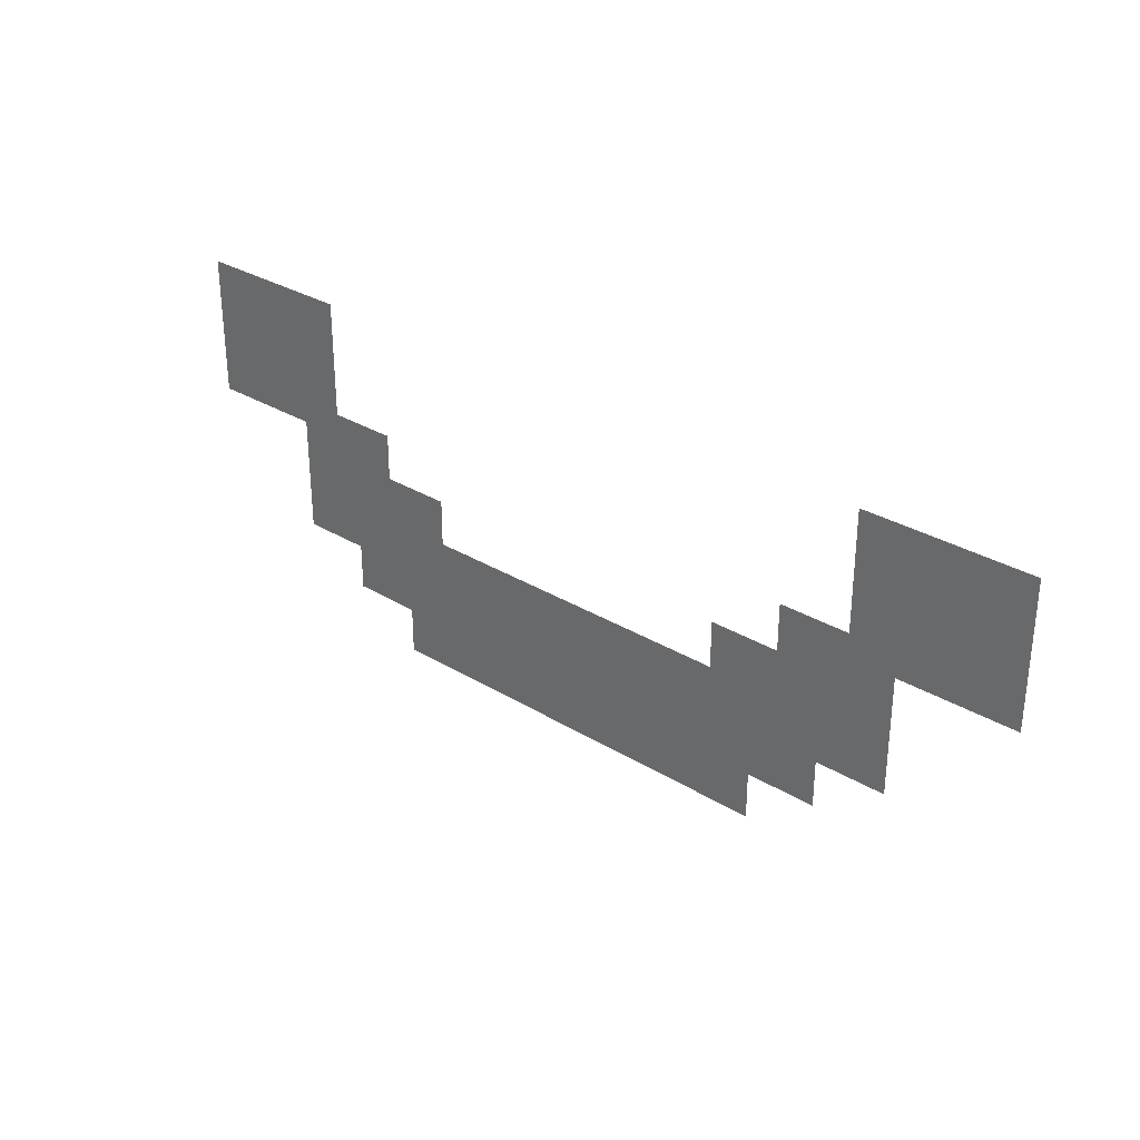
<metadata>
{"format":"obj","ext":"obj","renderer":"f3d","projection":"perspective","resolution":1024,"background":"white","views":[{"elev":30.6,"azim":-138.7,"up":"+Y"}]}
</metadata>
<code>
v -4 -34 0
v -5 -34 0
v -5 -33 0
v -4 -33 0
v -5 -34 0
v -6 -34 0
v -6 -33 0
v -5 -33 0
v -6 -34 0
v -7 -34 0
v -7 -33 0
v -6 -33 0
v -7 -34 0
v -8 -34 0
v -8 -33 0
v -7 -33 0
v -8 -34 0
v -9 -34 0
v -9 -33 0
v -8 -33 0
v -9 -34 0
v -10 -34 0
v -10 -33 0
v -9 -33 0
v -10 -34 0
v -11 -34 0
v -11 -33 0
v -10 -33 0
v -37 -34 0
v -38 -34 0
v -38 -33 0
v -37 -33 0
v -38 -34 0
v -39 -34 0
v -39 -33 0
v -38 -33 0
v -39 -34 0
v -40 -34 0
v -40 -33 0
v -39 -33 0
v -40 -34 0
v -41 -34 0
v -41 -33 0
v -40 -33 0
v -41 -34 0
v -42 -34 0
v -42 -33 0
v -41 -33 0
v -42 -34 0
v -43 -34 0
v -43 -33 0
v -42 -33 0
v -43 -34 0
v -44 -34 0
v -44 -33 0
v -43 -33 0
v -4 -35 0
v -5 -35 0
v -5 -34 0
v -4 -34 0
v -5 -35 0
v -6 -35 0
v -6 -34 0
v -5 -34 0
v -6 -35 0
v -7 -35 0
v -7 -34 0
v -6 -34 0
v -7 -35 0
v -8 -35 0
v -8 -34 0
v -7 -34 0
v -8 -35 0
v -9 -35 0
v -9 -34 0
v -8 -34 0
v -9 -35 0
v -10 -35 0
v -10 -34 0
v -9 -34 0
v -10 -35 0
v -11 -35 0
v -11 -34 0
v -10 -34 0
v -37 -35 0
v -38 -35 0
v -38 -34 0
v -37 -34 0
v -38 -35 0
v -39 -35 0
v -39 -34 0
v -38 -34 0
v -39 -35 0
v -40 -35 0
v -40 -34 0
v -39 -34 0
v -40 -35 0
v -41 -35 0
v -41 -34 0
v -40 -34 0
v -41 -35 0
v -42 -35 0
v -42 -34 0
v -41 -34 0
v -42 -35 0
v -43 -35 0
v -43 -34 0
v -42 -34 0
v -43 -35 0
v -44 -35 0
v -44 -34 0
v -43 -34 0
v -4 -36 0
v -5 -36 0
v -5 -35 0
v -4 -35 0
v -5 -36 0
v -6 -36 0
v -6 -35 0
v -5 -35 0
v -6 -36 0
v -7 -36 0
v -7 -35 0
v -6 -35 0
v -7 -36 0
v -8 -36 0
v -8 -35 0
v -7 -35 0
v -8 -36 0
v -9 -36 0
v -9 -35 0
v -8 -35 0
v -9 -36 0
v -10 -36 0
v -10 -35 0
v -9 -35 0
v -10 -36 0
v -11 -36 0
v -11 -35 0
v -10 -35 0
v -37 -36 0
v -38 -36 0
v -38 -35 0
v -37 -35 0
v -38 -36 0
v -39 -36 0
v -39 -35 0
v -38 -35 0
v -39 -36 0
v -40 -36 0
v -40 -35 0
v -39 -35 0
v -40 -36 0
v -41 -36 0
v -41 -35 0
v -40 -35 0
v -41 -36 0
v -42 -36 0
v -42 -35 0
v -41 -35 0
v -42 -36 0
v -43 -36 0
v -43 -35 0
v -42 -35 0
v -43 -36 0
v -44 -36 0
v -44 -35 0
v -43 -35 0
v -4 -37 0
v -5 -37 0
v -5 -36 0
v -4 -36 0
v -5 -37 0
v -6 -37 0
v -6 -36 0
v -5 -36 0
v -6 -37 0
v -7 -37 0
v -7 -36 0
v -6 -36 0
v -7 -37 0
v -8 -37 0
v -8 -36 0
v -7 -36 0
v -8 -37 0
v -9 -37 0
v -9 -36 0
v -8 -36 0
v -9 -37 0
v -10 -37 0
v -10 -36 0
v -9 -36 0
v -10 -37 0
v -11 -37 0
v -11 -36 0
v -10 -36 0
v -37 -37 0
v -38 -37 0
v -38 -36 0
v -37 -36 0
v -38 -37 0
v -39 -37 0
v -39 -36 0
v -38 -36 0
v -39 -37 0
v -40 -37 0
v -40 -36 0
v -39 -36 0
v -40 -37 0
v -41 -37 0
v -41 -36 0
v -40 -36 0
v -41 -37 0
v -42 -37 0
v -42 -36 0
v -41 -36 0
v -42 -37 0
v -43 -37 0
v -43 -36 0
v -42 -36 0
v -43 -37 0
v -44 -37 0
v -44 -36 0
v -43 -36 0
v -4 -38 0
v -5 -38 0
v -5 -37 0
v -4 -37 0
v -5 -38 0
v -6 -38 0
v -6 -37 0
v -5 -37 0
v -6 -38 0
v -7 -38 0
v -7 -37 0
v -6 -37 0
v -7 -38 0
v -8 -38 0
v -8 -37 0
v -7 -37 0
v -8 -38 0
v -9 -38 0
v -9 -37 0
v -8 -37 0
v -9 -38 0
v -10 -38 0
v -10 -37 0
v -9 -37 0
v -10 -38 0
v -11 -38 0
v -11 -37 0
v -10 -37 0
v -37 -38 0
v -38 -38 0
v -38 -37 0
v -37 -37 0
v -38 -38 0
v -39 -38 0
v -39 -37 0
v -38 -37 0
v -39 -38 0
v -40 -38 0
v -40 -37 0
v -39 -37 0
v -40 -38 0
v -41 -38 0
v -41 -37 0
v -40 -37 0
v -41 -38 0
v -42 -38 0
v -42 -37 0
v -41 -37 0
v -42 -38 0
v -43 -38 0
v -43 -37 0
v -42 -37 0
v -43 -38 0
v -44 -38 0
v -44 -37 0
v -43 -37 0
v -4 -39 0
v -5 -39 0
v -5 -38 0
v -4 -38 0
v -5 -39 0
v -6 -39 0
v -6 -38 0
v -5 -38 0
v -6 -39 0
v -7 -39 0
v -7 -38 0
v -6 -38 0
v -7 -39 0
v -8 -39 0
v -8 -38 0
v -7 -38 0
v -8 -39 0
v -9 -39 0
v -9 -38 0
v -8 -38 0
v -9 -39 0
v -10 -39 0
v -10 -38 0
v -9 -38 0
v -10 -39 0
v -11 -39 0
v -11 -38 0
v -10 -38 0
v -11 -39 0
v -12 -39 0
v -12 -38 0
v -11 -38 0
v -12 -39 0
v -13 -39 0
v -13 -38 0
v -12 -38 0
v -13 -39 0
v -14 -39 0
v -14 -38 0
v -13 -38 0
v -34 -39 0
v -35 -39 0
v -35 -38 0
v -34 -38 0
v -35 -39 0
v -36 -39 0
v -36 -38 0
v -35 -38 0
v -36 -39 0
v -37 -39 0
v -37 -38 0
v -36 -38 0
v -37 -39 0
v -38 -39 0
v -38 -38 0
v -37 -38 0
v -38 -39 0
v -39 -39 0
v -39 -38 0
v -38 -38 0
v -39 -39 0
v -40 -39 0
v -40 -38 0
v -39 -38 0
v -40 -39 0
v -41 -39 0
v -41 -38 0
v -40 -38 0
v -41 -39 0
v -42 -39 0
v -42 -38 0
v -41 -38 0
v -42 -39 0
v -43 -39 0
v -43 -38 0
v -42 -38 0
v -43 -39 0
v -44 -39 0
v -44 -38 0
v -43 -38 0
v -9 -40 0
v -10 -40 0
v -10 -39 0
v -9 -39 0
v -10 -40 0
v -11 -40 0
v -11 -39 0
v -10 -39 0
v -11 -40 0
v -12 -40 0
v -12 -39 0
v -11 -39 0
v -12 -40 0
v -13 -40 0
v -13 -39 0
v -12 -39 0
v -13 -40 0
v -14 -40 0
v -14 -39 0
v -13 -39 0
v -34 -40 0
v -35 -40 0
v -35 -39 0
v -34 -39 0
v -35 -40 0
v -36 -40 0
v -36 -39 0
v -35 -39 0
v -36 -40 0
v -37 -40 0
v -37 -39 0
v -36 -39 0
v -37 -40 0
v -38 -40 0
v -38 -39 0
v -37 -39 0
v -38 -40 0
v -39 -40 0
v -39 -39 0
v -38 -39 0
v -9 -41 0
v -10 -41 0
v -10 -40 0
v -9 -40 0
v -10 -41 0
v -11 -41 0
v -11 -40 0
v -10 -40 0
v -11 -41 0
v -12 -41 0
v -12 -40 0
v -11 -40 0
v -12 -41 0
v -13 -41 0
v -13 -40 0
v -12 -40 0
v -13 -41 0
v -14 -41 0
v -14 -40 0
v -13 -40 0
v -14 -41 0
v -15 -41 0
v -15 -40 0
v -14 -40 0
v -15 -41 0
v -16 -41 0
v -16 -40 0
v -15 -40 0
v -16 -41 0
v -17 -41 0
v -17 -40 0
v -16 -40 0
v -31 -41 0
v -32 -41 0
v -32 -40 0
v -31 -40 0
v -32 -41 0
v -33 -41 0
v -33 -40 0
v -32 -40 0
v -33 -41 0
v -34 -41 0
v -34 -40 0
v -33 -40 0
v -34 -41 0
v -35 -41 0
v -35 -40 0
v -34 -40 0
v -35 -41 0
v -36 -41 0
v -36 -40 0
v -35 -40 0
v -36 -41 0
v -37 -41 0
v -37 -40 0
v -36 -40 0
v -37 -41 0
v -38 -41 0
v -38 -40 0
v -37 -40 0
v -38 -41 0
v -39 -41 0
v -39 -40 0
v -38 -40 0
v -9 -42 0
v -10 -42 0
v -10 -41 0
v -9 -41 0
v -10 -42 0
v -11 -42 0
v -11 -41 0
v -10 -41 0
v -11 -42 0
v -12 -42 0
v -12 -41 0
v -11 -41 0
v -12 -42 0
v -13 -42 0
v -13 -41 0
v -12 -41 0
v -13 -42 0
v -14 -42 0
v -14 -41 0
v -13 -41 0
v -14 -42 0
v -15 -42 0
v -15 -41 0
v -14 -41 0
v -15 -42 0
v -16 -42 0
v -16 -41 0
v -15 -41 0
v -16 -42 0
v -17 -42 0
v -17 -41 0
v -16 -41 0
v -31 -42 0
v -32 -42 0
v -32 -41 0
v -31 -41 0
v -32 -42 0
v -33 -42 0
v -33 -41 0
v -32 -41 0
v -33 -42 0
v -34 -42 0
v -34 -41 0
v -33 -41 0
v -34 -42 0
v -35 -42 0
v -35 -41 0
v -34 -41 0
v -35 -42 0
v -36 -42 0
v -36 -41 0
v -35 -41 0
v -36 -42 0
v -37 -42 0
v -37 -41 0
v -36 -41 0
v -37 -42 0
v -38 -42 0
v -38 -41 0
v -37 -41 0
v -38 -42 0
v -39 -42 0
v -39 -41 0
v -38 -41 0
v -9 -43 0
v -10 -43 0
v -10 -42 0
v -9 -42 0
v -10 -43 0
v -11 -43 0
v -11 -42 0
v -10 -42 0
v -11 -43 0
v -12 -43 0
v -12 -42 0
v -11 -42 0
v -12 -43 0
v -13 -43 0
v -13 -42 0
v -12 -42 0
v -13 -43 0
v -14 -43 0
v -14 -42 0
v -13 -42 0
v -14 -43 0
v -15 -43 0
v -15 -42 0
v -14 -42 0
v -15 -43 0
v -16 -43 0
v -16 -42 0
v -15 -42 0
v -16 -43 0
v -17 -43 0
v -17 -42 0
v -16 -42 0
v -17 -43 0
v -18 -43 0
v -18 -42 0
v -17 -42 0
v -18 -43 0
v -19 -43 0
v -19 -42 0
v -18 -42 0
v -19 -43 0
v -20 -43 0
v -20 -42 0
v -19 -42 0
v -20 -43 0
v -21 -43 0
v -21 -42 0
v -20 -42 0
v -21 -43 0
v -22 -43 0
v -22 -42 0
v -21 -42 0
v -22 -43 0
v -23 -43 0
v -23 -42 0
v -22 -42 0
v -23 -43 0
v -24 -43 0
v -24 -42 0
v -23 -42 0
v -24 -43 0
v -25 -43 0
v -25 -42 0
v -24 -42 0
v -25 -43 0
v -26 -43 0
v -26 -42 0
v -25 -42 0
v -26 -43 0
v -27 -43 0
v -27 -42 0
v -26 -42 0
v -27 -43 0
v -28 -43 0
v -28 -42 0
v -27 -42 0
v -28 -43 0
v -29 -43 0
v -29 -42 0
v -28 -42 0
v -29 -43 0
v -30 -43 0
v -30 -42 0
v -29 -42 0
v -30 -43 0
v -31 -43 0
v -31 -42 0
v -30 -42 0
v -31 -43 0
v -32 -43 0
v -32 -42 0
v -31 -42 0
v -32 -43 0
v -33 -43 0
v -33 -42 0
v -32 -42 0
v -33 -43 0
v -34 -43 0
v -34 -42 0
v -33 -42 0
v -34 -43 0
v -35 -43 0
v -35 -42 0
v -34 -42 0
v -35 -43 0
v -36 -43 0
v -36 -42 0
v -35 -42 0
v -36 -43 0
v -37 -43 0
v -37 -42 0
v -36 -42 0
v -37 -43 0
v -38 -43 0
v -38 -42 0
v -37 -42 0
v -38 -43 0
v -39 -43 0
v -39 -42 0
v -38 -42 0
v -9 -44 0
v -10 -44 0
v -10 -43 0
v -9 -43 0
v -10 -44 0
v -11 -44 0
v -11 -43 0
v -10 -43 0
v -11 -44 0
v -12 -44 0
v -12 -43 0
v -11 -43 0
v -12 -44 0
v -13 -44 0
v -13 -43 0
v -12 -43 0
v -13 -44 0
v -14 -44 0
v -14 -43 0
v -13 -43 0
v -14 -44 0
v -15 -44 0
v -15 -43 0
v -14 -43 0
v -15 -44 0
v -16 -44 0
v -16 -43 0
v -15 -43 0
v -16 -44 0
v -17 -44 0
v -17 -43 0
v -16 -43 0
v -17 -44 0
v -18 -44 0
v -18 -43 0
v -17 -43 0
v -18 -44 0
v -19 -44 0
v -19 -43 0
v -18 -43 0
v -19 -44 0
v -20 -44 0
v -20 -43 0
v -19 -43 0
v -20 -44 0
v -21 -44 0
v -21 -43 0
v -20 -43 0
v -21 -44 0
v -22 -44 0
v -22 -43 0
v -21 -43 0
v -22 -44 0
v -23 -44 0
v -23 -43 0
v -22 -43 0
v -23 -44 0
v -24 -44 0
v -24 -43 0
v -23 -43 0
v -24 -44 0
v -25 -44 0
v -25 -43 0
v -24 -43 0
v -25 -44 0
v -26 -44 0
v -26 -43 0
v -25 -43 0
v -26 -44 0
v -27 -44 0
v -27 -43 0
v -26 -43 0
v -27 -44 0
v -28 -44 0
v -28 -43 0
v -27 -43 0
v -28 -44 0
v -29 -44 0
v -29 -43 0
v -28 -43 0
v -29 -44 0
v -30 -44 0
v -30 -43 0
v -29 -43 0
v -30 -44 0
v -31 -44 0
v -31 -43 0
v -30 -43 0
v -31 -44 0
v -32 -44 0
v -32 -43 0
v -31 -43 0
v -32 -44 0
v -33 -44 0
v -33 -43 0
v -32 -43 0
v -33 -44 0
v -34 -44 0
v -34 -43 0
v -33 -43 0
v -34 -44 0
v -35 -44 0
v -35 -43 0
v -34 -43 0
v -35 -44 0
v -36 -44 0
v -36 -43 0
v -35 -43 0
v -36 -44 0
v -37 -44 0
v -37 -43 0
v -36 -43 0
v -37 -44 0
v -38 -44 0
v -38 -43 0
v -37 -43 0
v -38 -44 0
v -39 -44 0
v -39 -43 0
v -38 -43 0
v -12 -45 0
v -13 -45 0
v -13 -44 0
v -12 -44 0
v -13 -45 0
v -14 -45 0
v -14 -44 0
v -13 -44 0
v -14 -45 0
v -15 -45 0
v -15 -44 0
v -14 -44 0
v -15 -45 0
v -16 -45 0
v -16 -44 0
v -15 -44 0
v -16 -45 0
v -17 -45 0
v -17 -44 0
v -16 -44 0
v -17 -45 0
v -18 -45 0
v -18 -44 0
v -17 -44 0
v -18 -45 0
v -19 -45 0
v -19 -44 0
v -18 -44 0
v -19 -45 0
v -20 -45 0
v -20 -44 0
v -19 -44 0
v -20 -45 0
v -21 -45 0
v -21 -44 0
v -20 -44 0
v -21 -45 0
v -22 -45 0
v -22 -44 0
v -21 -44 0
v -22 -45 0
v -23 -45 0
v -23 -44 0
v -22 -44 0
v -23 -45 0
v -24 -45 0
v -24 -44 0
v -23 -44 0
v -24 -45 0
v -25 -45 0
v -25 -44 0
v -24 -44 0
v -25 -45 0
v -26 -45 0
v -26 -44 0
v -25 -44 0
v -26 -45 0
v -27 -45 0
v -27 -44 0
v -26 -44 0
v -27 -45 0
v -28 -45 0
v -28 -44 0
v -27 -44 0
v -28 -45 0
v -29 -45 0
v -29 -44 0
v -28 -44 0
v -29 -45 0
v -30 -45 0
v -30 -44 0
v -29 -44 0
v -30 -45 0
v -31 -45 0
v -31 -44 0
v -30 -44 0
v -31 -45 0
v -32 -45 0
v -32 -44 0
v -31 -44 0
v -32 -45 0
v -33 -45 0
v -33 -44 0
v -32 -44 0
v -33 -45 0
v -34 -45 0
v -34 -44 0
v -33 -44 0
v -34 -45 0
v -35 -45 0
v -35 -44 0
v -34 -44 0
v -35 -45 0
v -36 -45 0
v -36 -44 0
v -35 -44 0
v -12 -46 0
v -13 -46 0
v -13 -45 0
v -12 -45 0
v -13 -46 0
v -14 -46 0
v -14 -45 0
v -13 -45 0
v -14 -46 0
v -15 -46 0
v -15 -45 0
v -14 -45 0
v -15 -46 0
v -16 -46 0
v -16 -45 0
v -15 -45 0
v -16 -46 0
v -17 -46 0
v -17 -45 0
v -16 -45 0
v -17 -46 0
v -18 -46 0
v -18 -45 0
v -17 -45 0
v -18 -46 0
v -19 -46 0
v -19 -45 0
v -18 -45 0
v -19 -46 0
v -20 -46 0
v -20 -45 0
v -19 -45 0
v -20 -46 0
v -21 -46 0
v -21 -45 0
v -20 -45 0
v -21 -46 0
v -22 -46 0
v -22 -45 0
v -21 -45 0
v -22 -46 0
v -23 -46 0
v -23 -45 0
v -22 -45 0
v -23 -46 0
v -24 -46 0
v -24 -45 0
v -23 -45 0
v -24 -46 0
v -25 -46 0
v -25 -45 0
v -24 -45 0
v -25 -46 0
v -26 -46 0
v -26 -45 0
v -25 -45 0
v -26 -46 0
v -27 -46 0
v -27 -45 0
v -26 -45 0
v -27 -46 0
v -28 -46 0
v -28 -45 0
v -27 -45 0
v -28 -46 0
v -29 -46 0
v -29 -45 0
v -28 -45 0
v -29 -46 0
v -30 -46 0
v -30 -45 0
v -29 -45 0
v -30 -46 0
v -31 -46 0
v -31 -45 0
v -30 -45 0
v -31 -46 0
v -32 -46 0
v -32 -45 0
v -31 -45 0
v -32 -46 0
v -33 -46 0
v -33 -45 0
v -32 -45 0
v -33 -46 0
v -34 -46 0
v -34 -45 0
v -33 -45 0
v -34 -46 0
v -35 -46 0
v -35 -45 0
v -34 -45 0
v -35 -46 0
v -36 -46 0
v -36 -45 0
v -35 -45 0
v -15 -47 0
v -16 -47 0
v -16 -46 0
v -15 -46 0
v -16 -47 0
v -17 -47 0
v -17 -46 0
v -16 -46 0
v -17 -47 0
v -18 -47 0
v -18 -46 0
v -17 -46 0
v -18 -47 0
v -19 -47 0
v -19 -46 0
v -18 -46 0
v -19 -47 0
v -20 -47 0
v -20 -46 0
v -19 -46 0
v -20 -47 0
v -21 -47 0
v -21 -46 0
v -20 -46 0
v -21 -47 0
v -22 -47 0
v -22 -46 0
v -21 -46 0
v -22 -47 0
v -23 -47 0
v -23 -46 0
v -22 -46 0
v -23 -47 0
v -24 -47 0
v -24 -46 0
v -23 -46 0
v -24 -47 0
v -25 -47 0
v -25 -46 0
v -24 -46 0
v -25 -47 0
v -26 -47 0
v -26 -46 0
v -25 -46 0
v -26 -47 0
v -27 -47 0
v -27 -46 0
v -26 -46 0
v -27 -47 0
v -28 -47 0
v -28 -46 0
v -27 -46 0
v -28 -47 0
v -29 -47 0
v -29 -46 0
v -28 -46 0
v -29 -47 0
v -30 -47 0
v -30 -46 0
v -29 -46 0
v -30 -47 0
v -31 -47 0
v -31 -46 0
v -30 -46 0
v -31 -47 0
v -32 -47 0
v -32 -46 0
v -31 -46 0
v -32 -47 0
v -33 -47 0
v -33 -46 0
v -32 -46 0
v -15 -48 0
v -16 -48 0
v -16 -47 0
v -15 -47 0
v -16 -48 0
v -17 -48 0
v -17 -47 0
v -16 -47 0
v -17 -48 0
v -18 -48 0
v -18 -47 0
v -17 -47 0
v -18 -48 0
v -19 -48 0
v -19 -47 0
v -18 -47 0
v -19 -48 0
v -20 -48 0
v -20 -47 0
v -19 -47 0
v -20 -48 0
v -21 -48 0
v -21 -47 0
v -20 -47 0
v -21 -48 0
v -22 -48 0
v -22 -47 0
v -21 -47 0
v -22 -48 0
v -23 -48 0
v -23 -47 0
v -22 -47 0
v -23 -48 0
v -24 -48 0
v -24 -47 0
v -23 -47 0
v -24 -48 0
v -25 -48 0
v -25 -47 0
v -24 -47 0
v -25 -48 0
v -26 -48 0
v -26 -47 0
v -25 -47 0
v -26 -48 0
v -27 -48 0
v -27 -47 0
v -26 -47 0
v -27 -48 0
v -28 -48 0
v -28 -47 0
v -27 -47 0
v -28 -48 0
v -29 -48 0
v -29 -47 0
v -28 -47 0
v -29 -48 0
v -30 -48 0
v -30 -47 0
v -29 -47 0
v -30 -48 0
v -31 -48 0
v -31 -47 0
v -30 -47 0
v -31 -48 0
v -32 -48 0
v -32 -47 0
v -31 -47 0
v -32 -48 0
v -33 -48 0
v -33 -47 0
v -32 -47 0
g SalleDarkBoss_mesh_0011
f 1 2 3 4
f 5 6 7 8
f 9 10 11 12
f 13 14 15 16
f 17 18 19 20
f 21 22 23 24
f 25 26 27 28
f 29 30 31 32
f 33 34 35 36
f 37 38 39 40
f 41 42 43 44
f 45 46 47 48
f 49 50 51 52
f 53 54 55 56
f 57 58 59 60
f 61 62 63 64
f 65 66 67 68
f 69 70 71 72
f 73 74 75 76
f 77 78 79 80
f 81 82 83 84
f 85 86 87 88
f 89 90 91 92
f 93 94 95 96
f 97 98 99 100
f 101 102 103 104
f 105 106 107 108
f 109 110 111 112
f 113 114 115 116
f 117 118 119 120
f 121 122 123 124
f 125 126 127 128
f 129 130 131 132
f 133 134 135 136
f 137 138 139 140
f 141 142 143 144
f 145 146 147 148
f 149 150 151 152
f 153 154 155 156
f 157 158 159 160
f 161 162 163 164
f 165 166 167 168
f 169 170 171 172
f 173 174 175 176
f 177 178 179 180
f 181 182 183 184
f 185 186 187 188
f 189 190 191 192
f 193 194 195 196
f 197 198 199 200
f 201 202 203 204
f 205 206 207 208
f 209 210 211 212
f 213 214 215 216
f 217 218 219 220
f 221 222 223 224
f 225 226 227 228
f 229 230 231 232
f 233 234 235 236
f 237 238 239 240
f 241 242 243 244
f 245 246 247 248
f 249 250 251 252
f 253 254 255 256
f 257 258 259 260
f 261 262 263 264
f 265 266 267 268
f 269 270 271 272
f 273 274 275 276
f 277 278 279 280
f 281 282 283 284
f 285 286 287 288
f 289 290 291 292
f 293 294 295 296
f 297 298 299 300
f 301 302 303 304
f 305 306 307 308
f 309 310 311 312
f 313 314 315 316
f 317 318 319 320
f 321 322 323 324
f 325 326 327 328
f 329 330 331 332
f 333 334 335 336
f 337 338 339 340
f 341 342 343 344
f 345 346 347 348
f 349 350 351 352
f 353 354 355 356
f 357 358 359 360
f 361 362 363 364
f 365 366 367 368
f 369 370 371 372
f 373 374 375 376
f 377 378 379 380
f 381 382 383 384
f 385 386 387 388
f 389 390 391 392
f 393 394 395 396
f 397 398 399 400
f 401 402 403 404
f 405 406 407 408
f 409 410 411 412
f 413 414 415 416
f 417 418 419 420
f 421 422 423 424
f 425 426 427 428
f 429 430 431 432
f 433 434 435 436
f 437 438 439 440
f 441 442 443 444
f 445 446 447 448
f 449 450 451 452
f 453 454 455 456
f 457 458 459 460
f 461 462 463 464
f 465 466 467 468
f 469 470 471 472
f 473 474 475 476
f 477 478 479 480
f 481 482 483 484
f 485 486 487 488
f 489 490 491 492
f 493 494 495 496
f 497 498 499 500
f 501 502 503 504
f 505 506 507 508
f 509 510 511 512
f 513 514 515 516
f 517 518 519 520
f 521 522 523 524
f 525 526 527 528
f 529 530 531 532
f 533 534 535 536
f 537 538 539 540
f 541 542 543 544
f 545 546 547 548
f 549 550 551 552
f 553 554 555 556
f 557 558 559 560
f 561 562 563 564
f 565 566 567 568
f 569 570 571 572
f 573 574 575 576
f 577 578 579 580
f 581 582 583 584
f 585 586 587 588
f 589 590 591 592
f 593 594 595 596
f 597 598 599 600
f 601 602 603 604
f 605 606 607 608
f 609 610 611 612
f 613 614 615 616
f 617 618 619 620
f 621 622 623 624
f 625 626 627 628
f 629 630 631 632
f 633 634 635 636
f 637 638 639 640
f 641 642 643 644
f 645 646 647 648
f 649 650 651 652
f 653 654 655 656
f 657 658 659 660
f 661 662 663 664
f 665 666 667 668
f 669 670 671 672
f 673 674 675 676
f 677 678 679 680
f 681 682 683 684
f 685 686 687 688
f 689 690 691 692
f 693 694 695 696
f 697 698 699 700
f 701 702 703 704
f 705 706 707 708
f 709 710 711 712
f 713 714 715 716
f 717 718 719 720
f 721 722 723 724
f 725 726 727 728
f 729 730 731 732
f 733 734 735 736
f 737 738 739 740
f 741 742 743 744
f 745 746 747 748
f 749 750 751 752
f 753 754 755 756
f 757 758 759 760
f 761 762 763 764
f 765 766 767 768
f 769 770 771 772
f 773 774 775 776
f 777 778 779 780
f 781 782 783 784
f 785 786 787 788
f 789 790 791 792
f 793 794 795 796
f 797 798 799 800
f 801 802 803 804
f 805 806 807 808
f 809 810 811 812
f 813 814 815 816
f 817 818 819 820
f 821 822 823 824
f 825 826 827 828
f 829 830 831 832
f 833 834 835 836
f 837 838 839 840
f 841 842 843 844
f 845 846 847 848
f 849 850 851 852
f 853 854 855 856
f 857 858 859 860
f 861 862 863 864
f 865 866 867 868
f 869 870 871 872
f 873 874 875 876
f 877 878 879 880
f 881 882 883 884
f 885 886 887 888
f 889 890 891 892
f 893 894 895 896
f 897 898 899 900
f 901 902 903 904
f 905 906 907 908
f 909 910 911 912
f 913 914 915 916
f 917 918 919 920
f 921 922 923 924
f 925 926 927 928
f 929 930 931 932
f 933 934 935 936
f 937 938 939 940
f 941 942 943 944
f 945 946 947 948
f 949 950 951 952
f 953 954 955 956
f 957 958 959 960
f 961 962 963 964
f 965 966 967 968
f 969 970 971 972
f 973 974 975 976
f 977 978 979 980
f 981 982 983 984
f 985 986 987 988
f 989 990 991 992
f 993 994 995 996
f 997 998 999 1000
f 1001 1002 1003 1004
f 1005 1006 1007 1008
f 1009 1010 1011 1012
f 1013 1014 1015 1016
f 1017 1018 1019 1020
f 1021 1022 1023 1024
f 1025 1026 1027 1028
f 1029 1030 1031 1032
f 1033 1034 1035 1036
f 1037 1038 1039 1040
f 1041 1042 1043 1044
f 1045 1046 1047 1048
f 1049 1050 1051 1052
f 1053 1054 1055 1056
f 1057 1058 1059 1060
f 1061 1062 1063 1064
f 1065 1066 1067 1068
f 1069 1070 1071 1072
f 1073 1074 1075 1076
f 1077 1078 1079 1080
f 1081 1082 1083 1084
f 1085 1086 1087 1088
f 1089 1090 1091 1092
f 1093 1094 1095 1096
f 1097 1098 1099 1100
f 1101 1102 1103 1104

</code>
